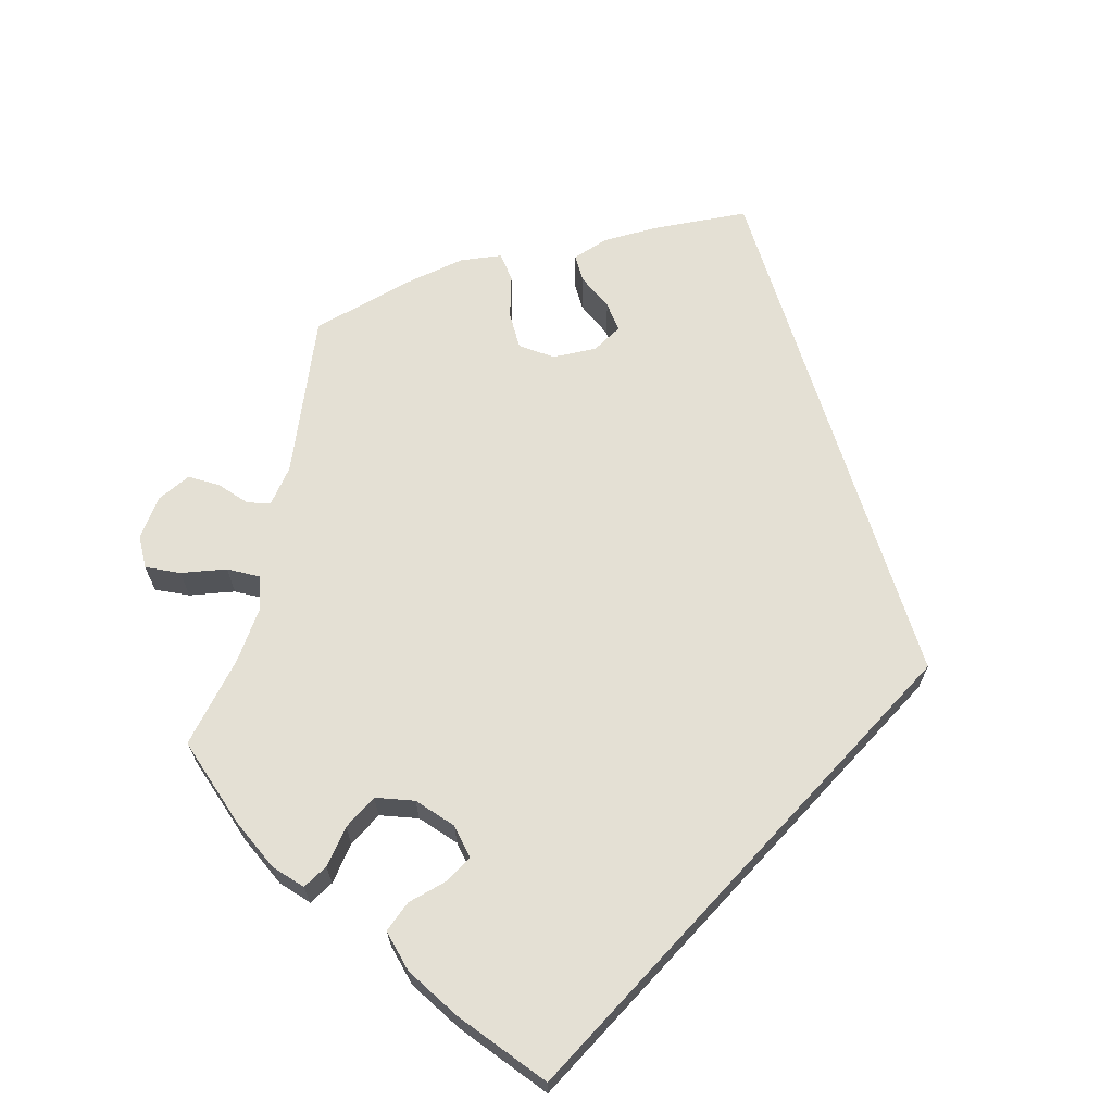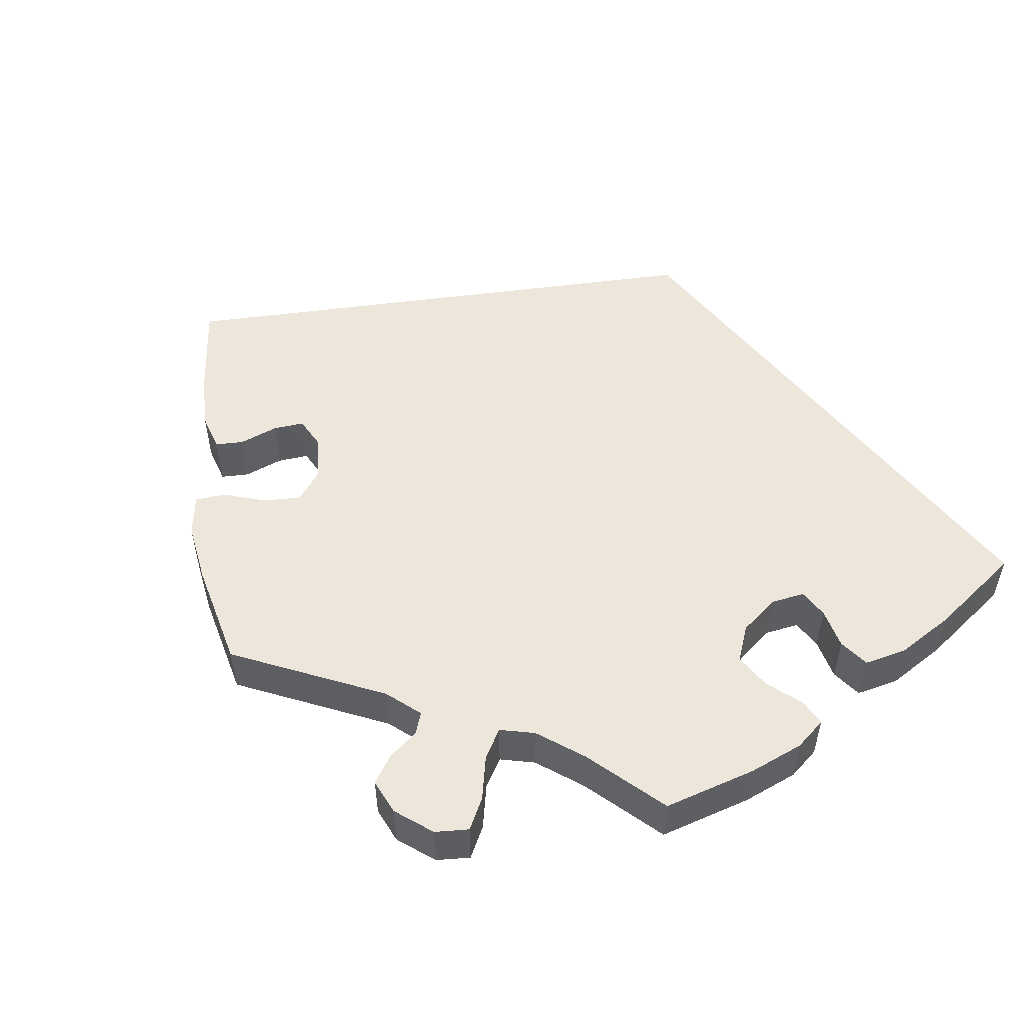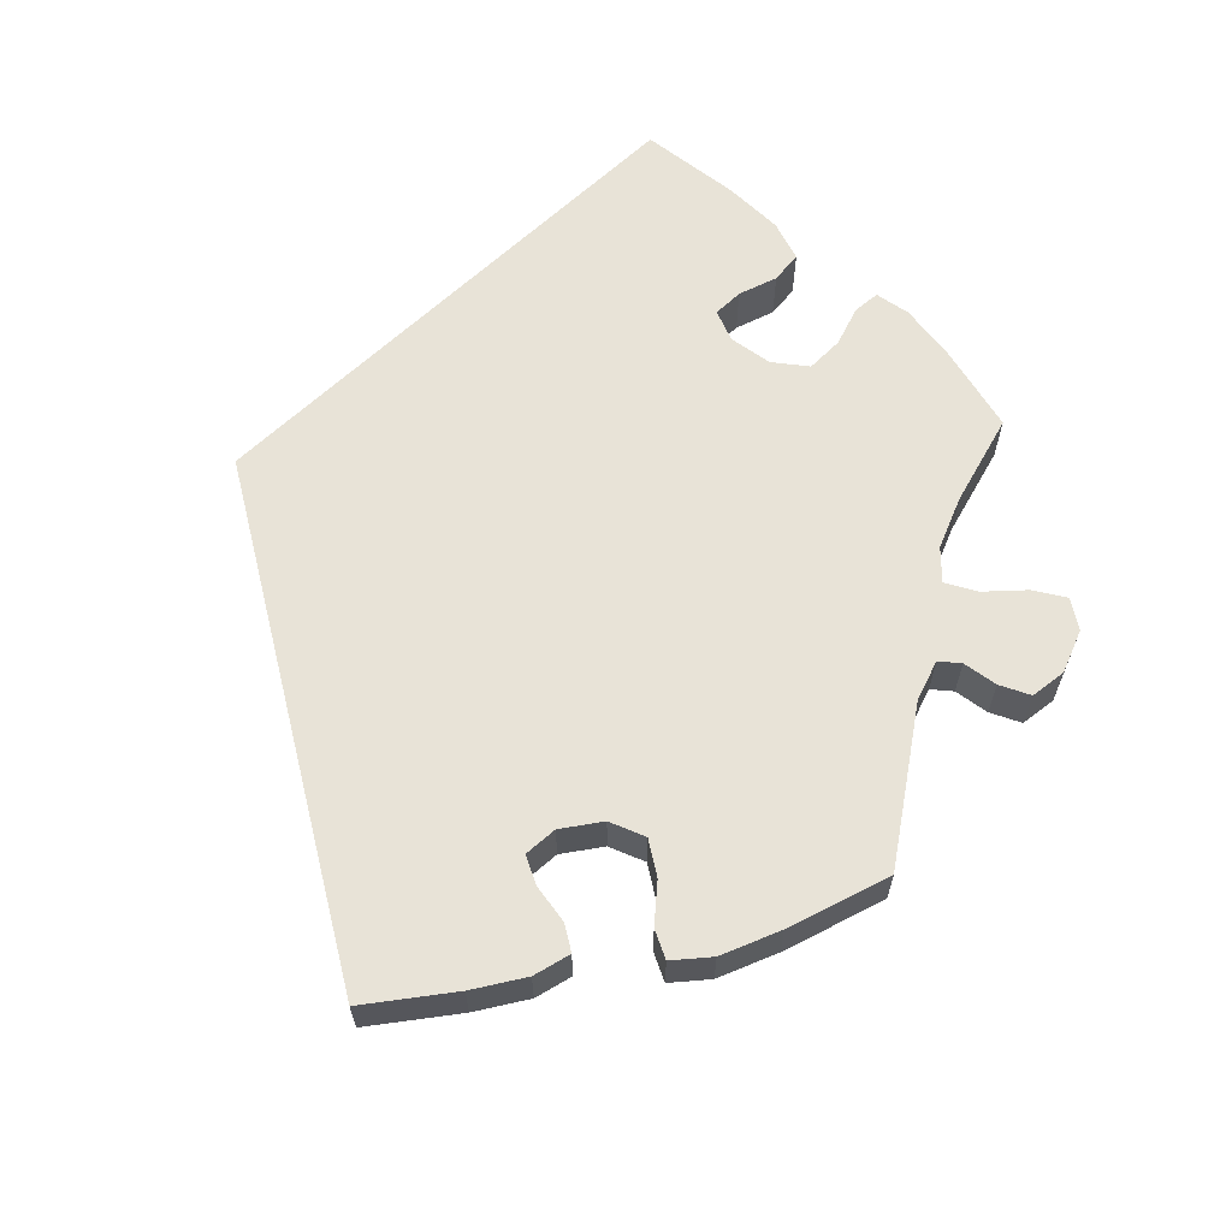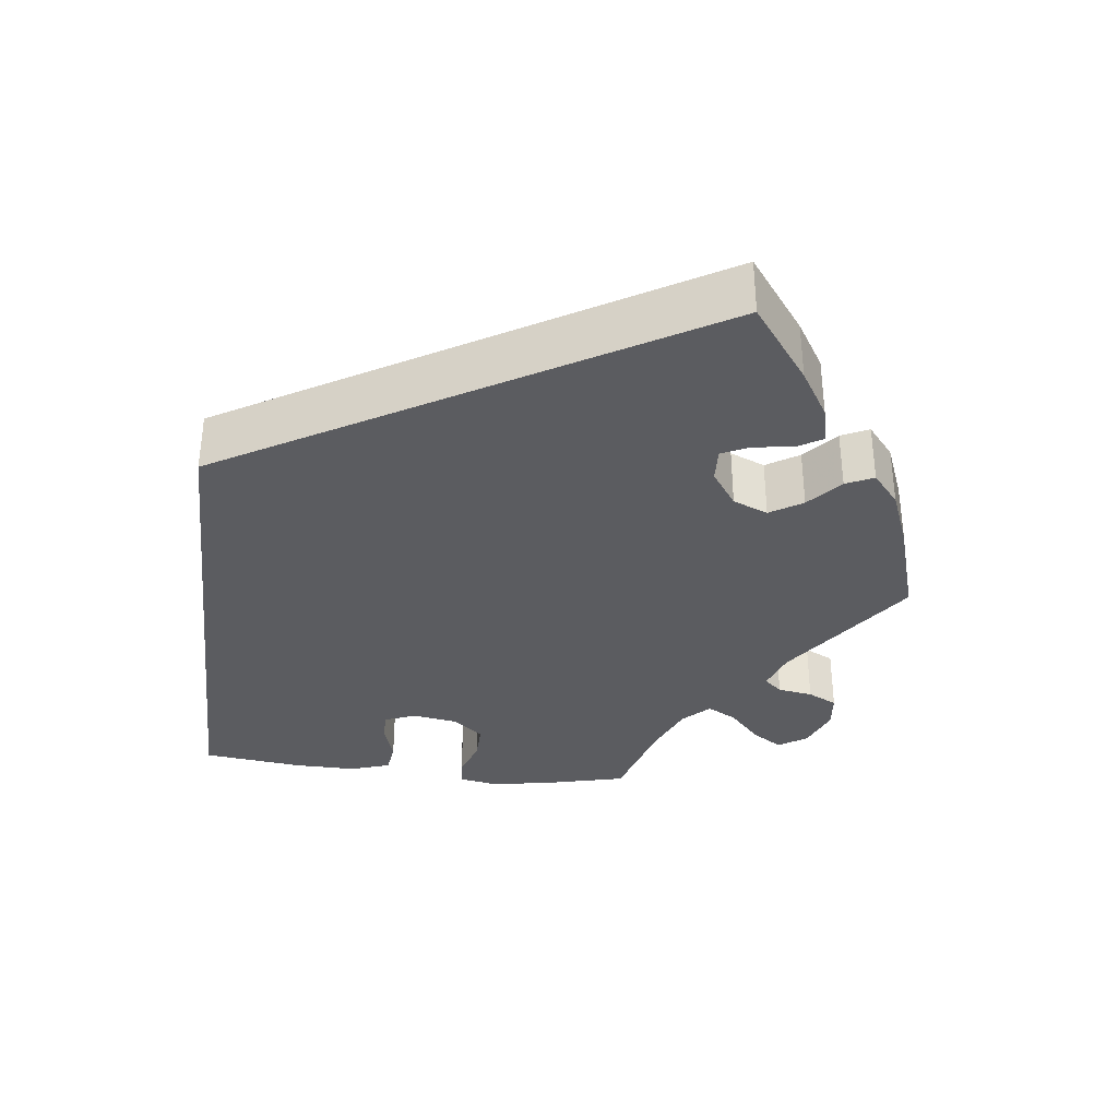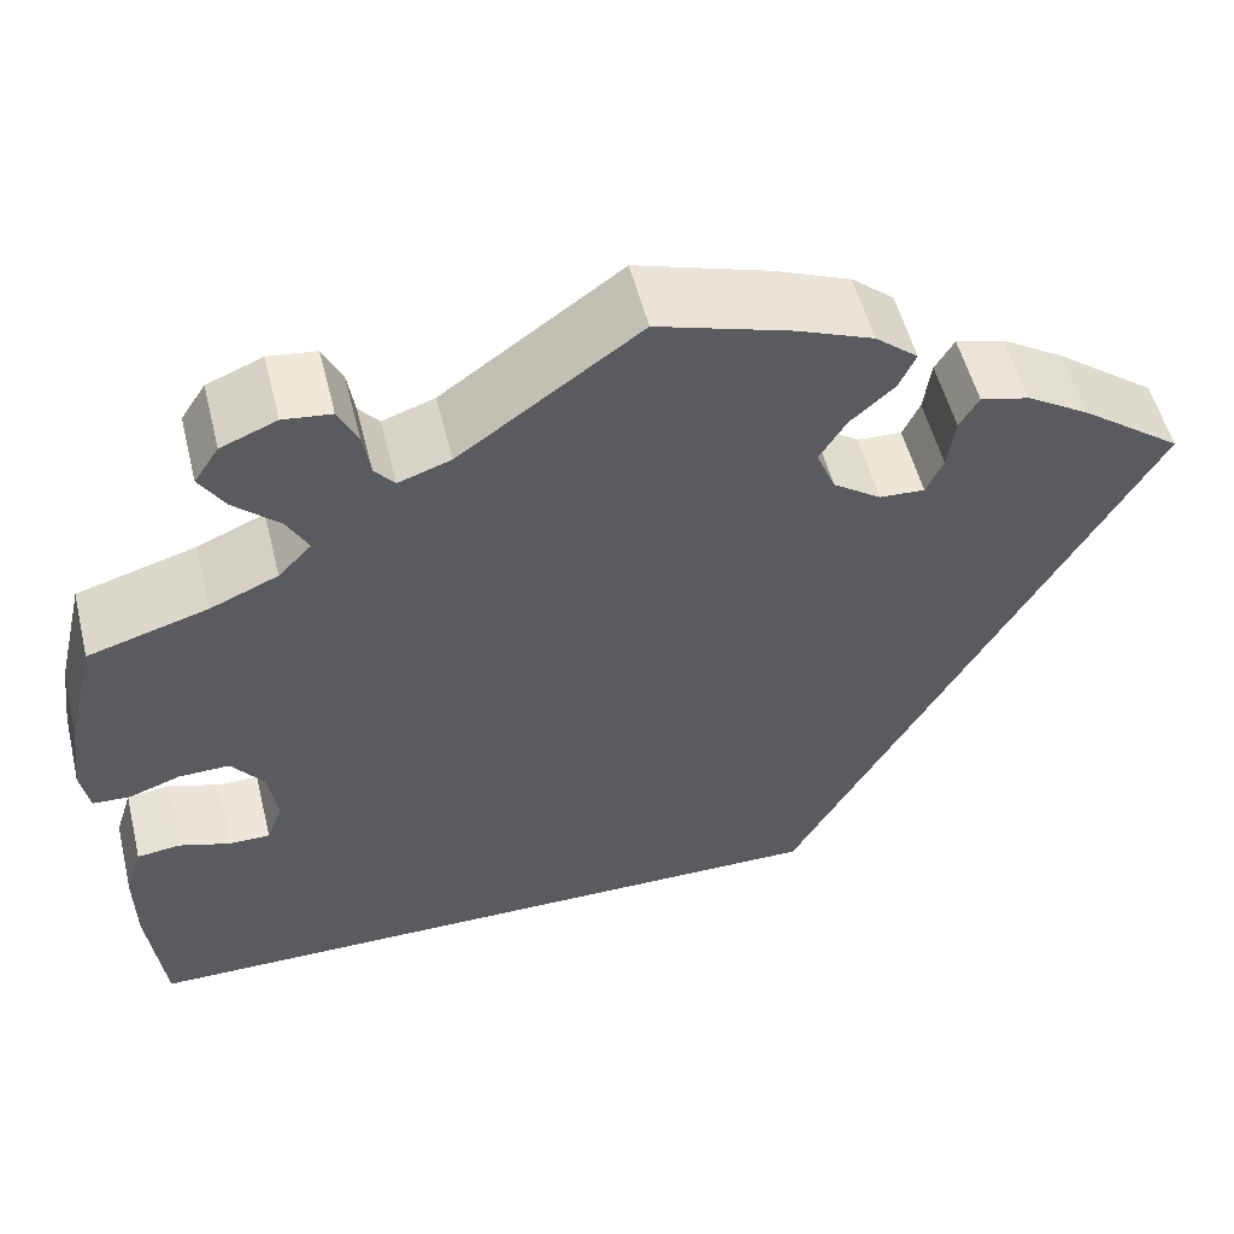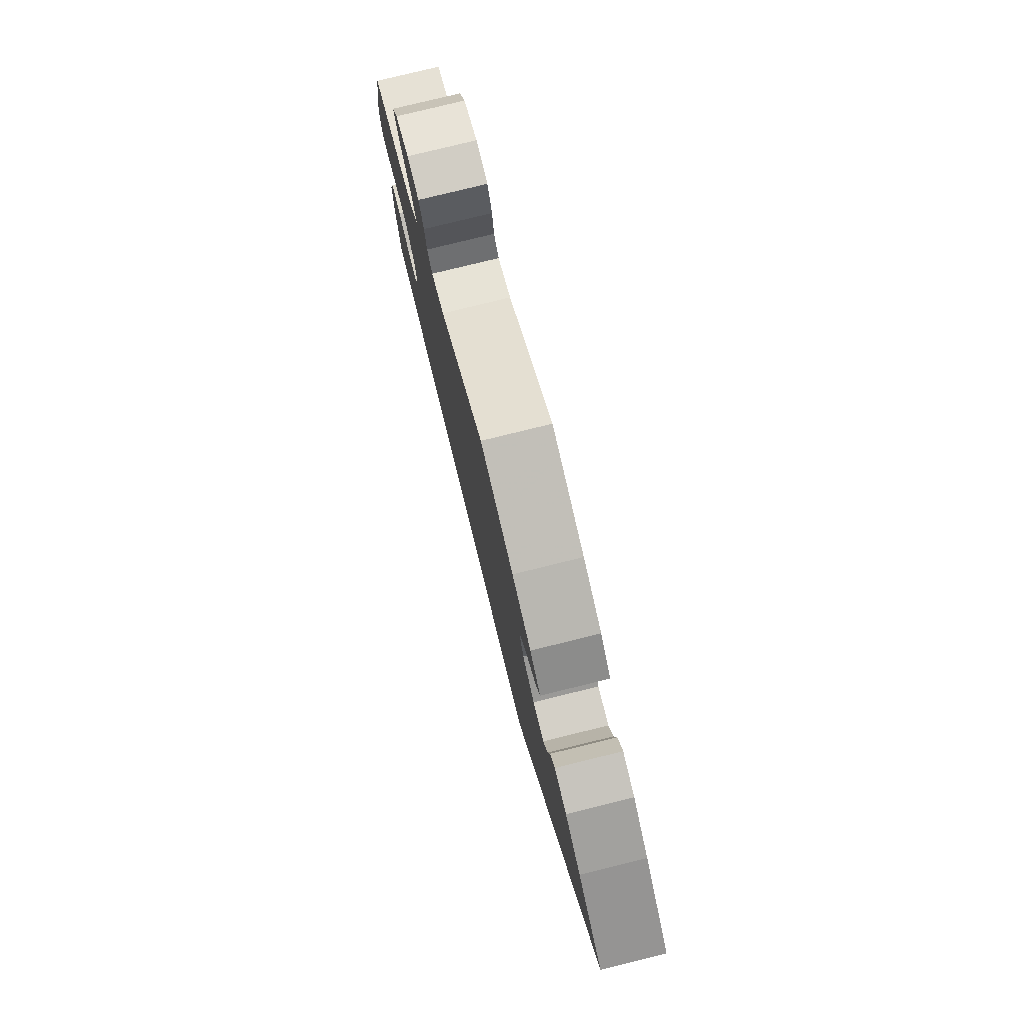
<metadata>
{"format":"obj","ext":"obj","renderer":"f3d","projection":"perspective","resolution":1024,"background":"white","views":[{"elev":66.0,"azim":132.8,"up":"+Y"},{"elev":52.1,"azim":51.9,"up":"+Y"},{"elev":62.2,"azim":-44.3,"up":"+Y"},{"elev":-34.7,"azim":-96.7,"up":"+Y"},{"elev":53.4,"azim":166.1,"up":"+Z"},{"elev":77.6,"azim":-103.9,"up":"+Z"}]}
</metadata>
<code>
v 0.527 0.07 0.177
v 0.536 0.07 0.108
v 0.528 0.07 0.065
v 0.494 0.07 0.063
v 0.445 0.07 0.08
v 0.398 0.07 0.081
v 0.368 0.07 0.043
v 0.359 0.07 -0.011
v 0.374 0.07 -0.05
v 0.412 0.07 -0.05
v 0.46 0.07 -0.035
v 0.5 0.07 -0.04
v 0.516 0.07 -0.09
v 0.515 0.07 -0.165
v 0.5 0.07 -0.289
v -0.167 0.07 -0.289
v -0.501 0.07 0.289
v -0.406 0.07 0.359
v -0.347 0.07 0.395
v -0.301 0.07 0.406
v -0.283 0.07 0.376
v -0.276 0.07 0.327
v -0.26 0.07 0.293
v -0.218 0.07 0.295
v -0.173 0.07 0.326
v -0.155 0.07 0.369
v -0.18 0.07 0.409
v -0.221 0.07 0.445
v -0.237 0.07 0.479
v -0.197 0.07 0.512
v -0.126 0.07 0.54
v -0.001 0.07 0.578
v 0.167 0.07 0.459
v 0.216 0.07 0.442
v 0.235 0.07 0.464
v 0.242 0.07 0.507
v 0.26 0.07 0.543
v 0.305 0.07 0.548
v 0.357 0.07 0.527
v 0.38 0.07 0.492
v 0.356 0.07 0.455
v 0.314 0.07 0.417
v 0.294 0.07 0.381
v 0.325 0.07 0.349
v 0.388 0.07 0.322
v 0.5 0.07 0.289
v 0.527 0 0.177
v 0.536 0 0.108
v 0.528 0 0.065
v 0.494 0 0.063
v 0.445 0 0.08
v 0.398 0 0.081
v 0.368 0 0.043
v 0.359 0 -0.011
v 0.374 0 -0.05
v 0.412 0 -0.05
v 0.46 0 -0.035
v 0.5 0 -0.04
v 0.516 0 -0.09
v 0.515 0 -0.165
v 0.5 0 -0.289
v -0.167 0 -0.289
v -0.501 0 0.289
v -0.406 0 0.359
v -0.347 0 0.395
v -0.301 0 0.406
v -0.283 0 0.376
v -0.276 0 0.327
v -0.26 0 0.293
v -0.218 0 0.295
v -0.173 0 0.326
v -0.155 0 0.369
v -0.18 0 0.409
v -0.221 0 0.445
v -0.237 0 0.479
v -0.197 0 0.512
v -0.126 0 0.54
v -0.001 0 0.578
v 0.167 0 0.459
v 0.216 0 0.442
v 0.235 0 0.464
v 0.242 0 0.507
v 0.26 0 0.543
v 0.305 0 0.548
v 0.357 0 0.527
v 0.38 0 0.492
v 0.356 0 0.455
v 0.314 0 0.417
v 0.294 0 0.381
v 0.325 0 0.349
v 0.388 0 0.322
v 0.5 0 0.289
f 45 46 1 2
f 44 45 2 3
f 43 44 3 4
f 39 40 41 42
f 39 42 43
f 38 39 43
f 35 36 37 38
f 35 38 43
f 34 35 43 4
f 30 31 32 33
f 27 28 29 30
f 26 27 30 33
f 25 26 33 34
f 19 20 21 22
f 19 22 23
f 18 19 23
f 17 18 23
f 16 17 23
f 15 16 23 24
f 10 11 12 13
f 9 10 13 14
f 25 34 4 5
f 24 25 5 6
f 9 14 15 24
f 8 9 24
f 7 8 24
f 6 7 24
f 48 47 92 91
f 49 48 91 90
f 50 49 90 89
f 88 87 86 85
f 89 88 85
f 89 85 84
f 84 83 82 81
f 89 84 81
f 50 89 81 80
f 79 78 77 76
f 76 75 74 73
f 79 76 73 72
f 80 79 72 71
f 68 67 66 65
f 69 68 65
f 69 65 64
f 69 64 63
f 69 63 62
f 70 69 62 61
f 59 58 57 56
f 60 59 56 55
f 51 50 80 71
f 52 51 71 70
f 70 61 60 55
f 70 55 54
f 70 54 53
f 70 53 52
f 1 47 48 2
f 2 48 49 3
f 3 49 50 4
f 4 50 51 5
f 5 51 52 6
f 6 52 53 7
f 7 53 54 8
f 8 54 55 9
f 9 55 56 10
f 10 56 57 11
f 11 57 58 12
f 12 58 59 13
f 13 59 60 14
f 14 60 61 15
f 15 61 62 16
f 16 62 63 17
f 17 63 64 18
f 18 64 65 19
f 19 65 66 20
f 20 66 67 21
f 21 67 68 22
f 22 68 69 23
f 23 69 70 24
f 24 70 71 25
f 25 71 72 26
f 26 72 73 27
f 27 73 74 28
f 28 74 75 29
f 29 75 76 30
f 30 76 77 31
f 31 77 78 32
f 32 78 79 33
f 33 79 80 34
f 34 80 81 35
f 35 81 82 36
f 36 82 83 37
f 37 83 84 38
f 38 84 85 39
f 39 85 86 40
f 40 86 87 41
f 41 87 88 42
f 42 88 89 43
f 43 89 90 44
f 44 90 91 45
f 45 91 92 46
f 46 92 47 1

</code>
